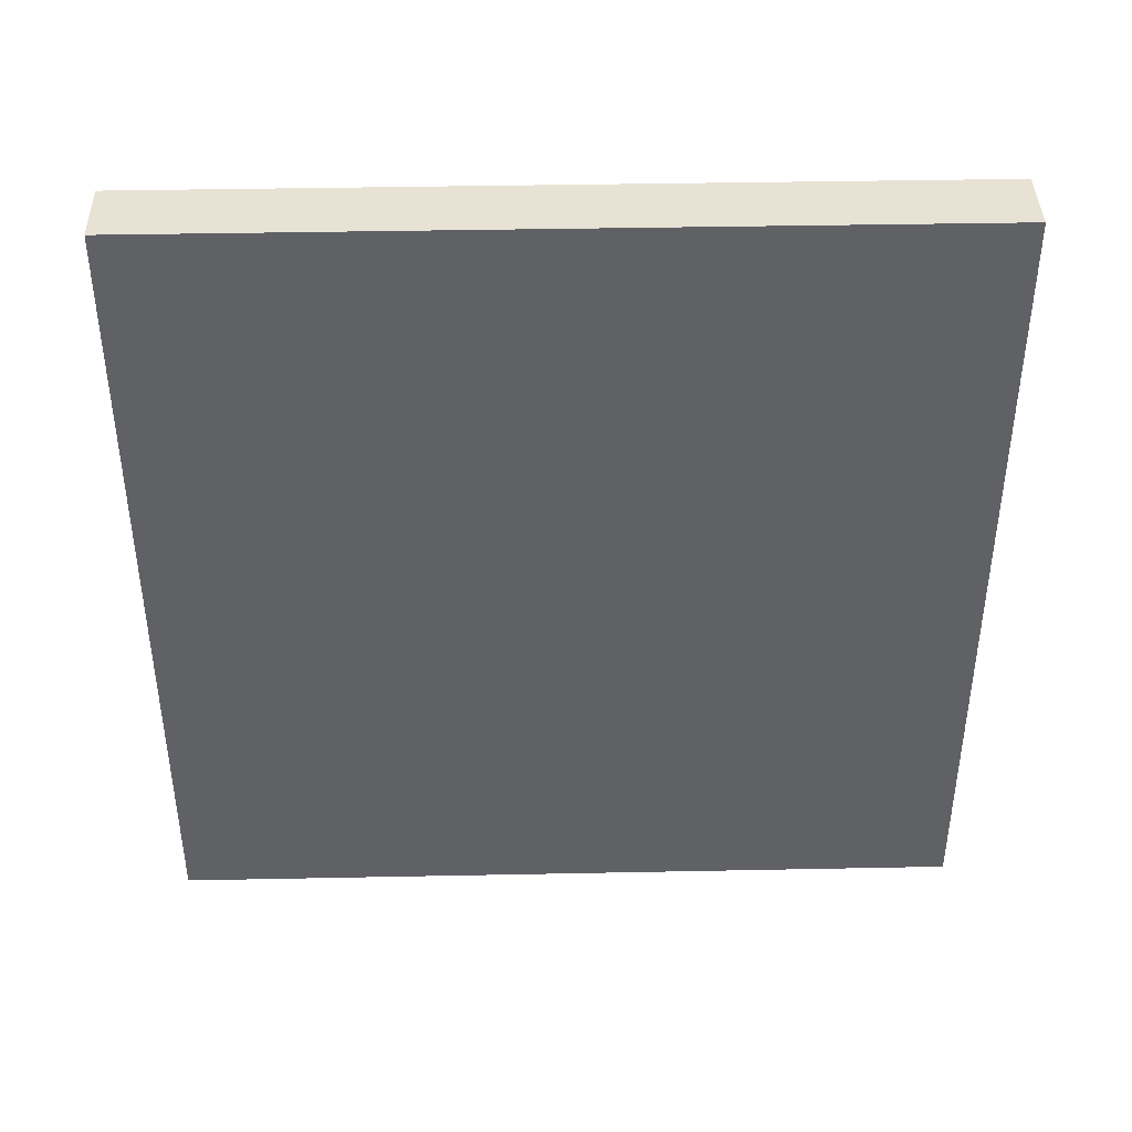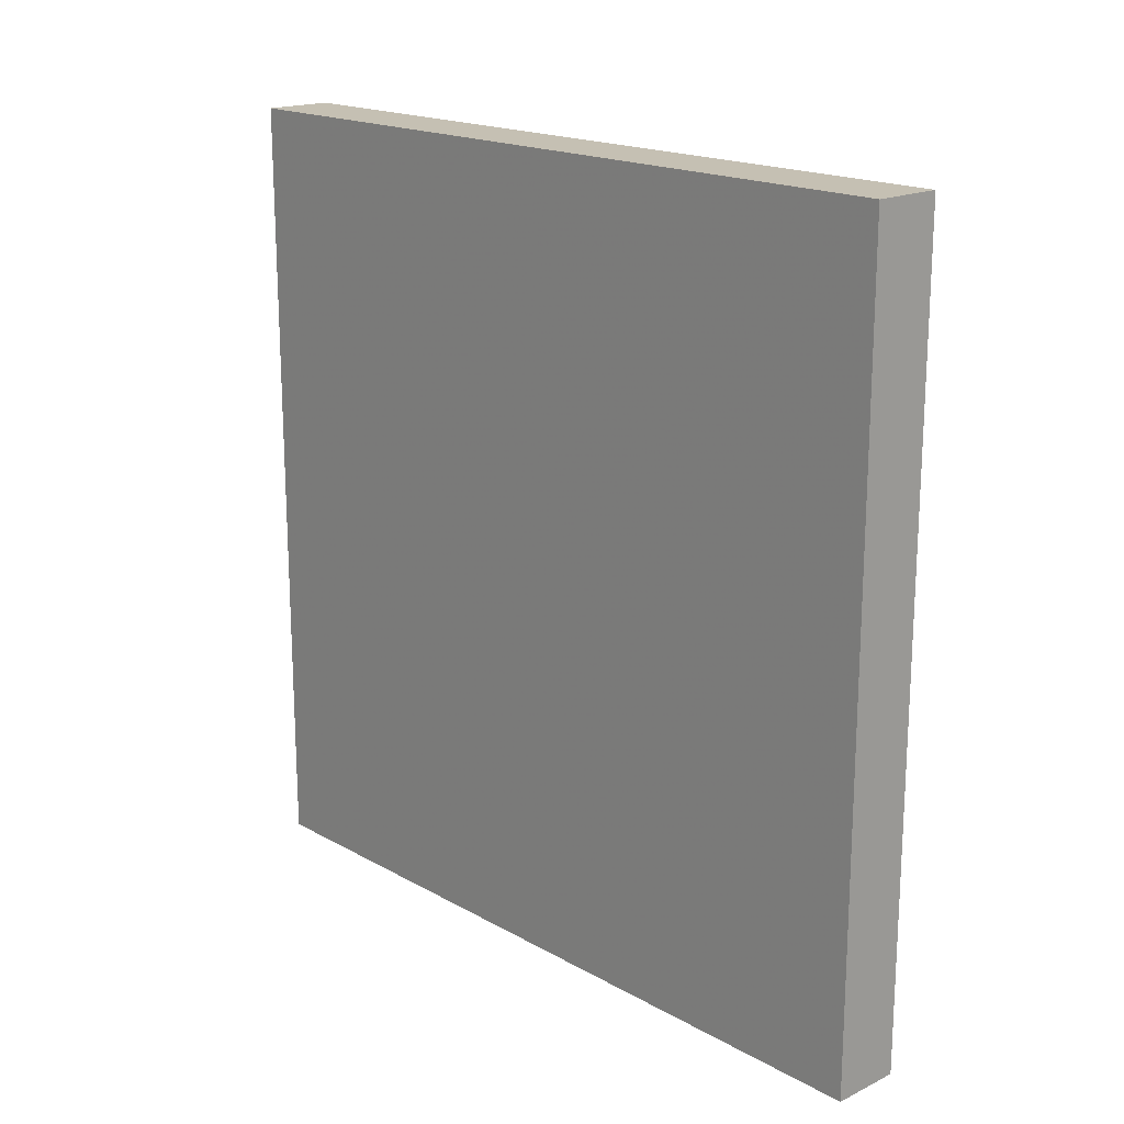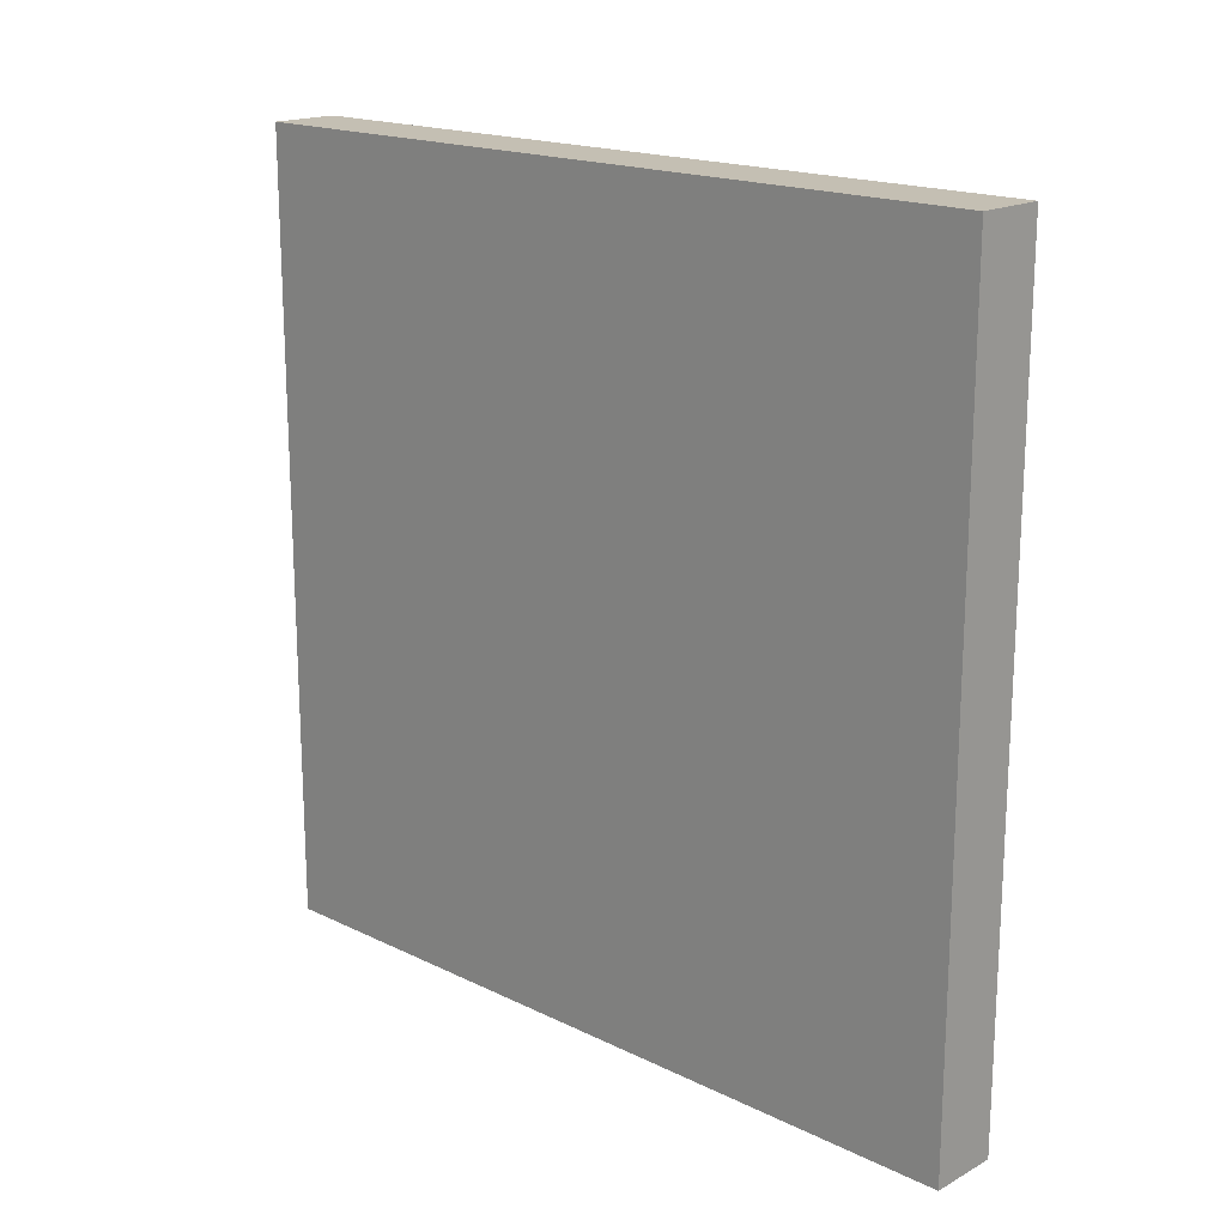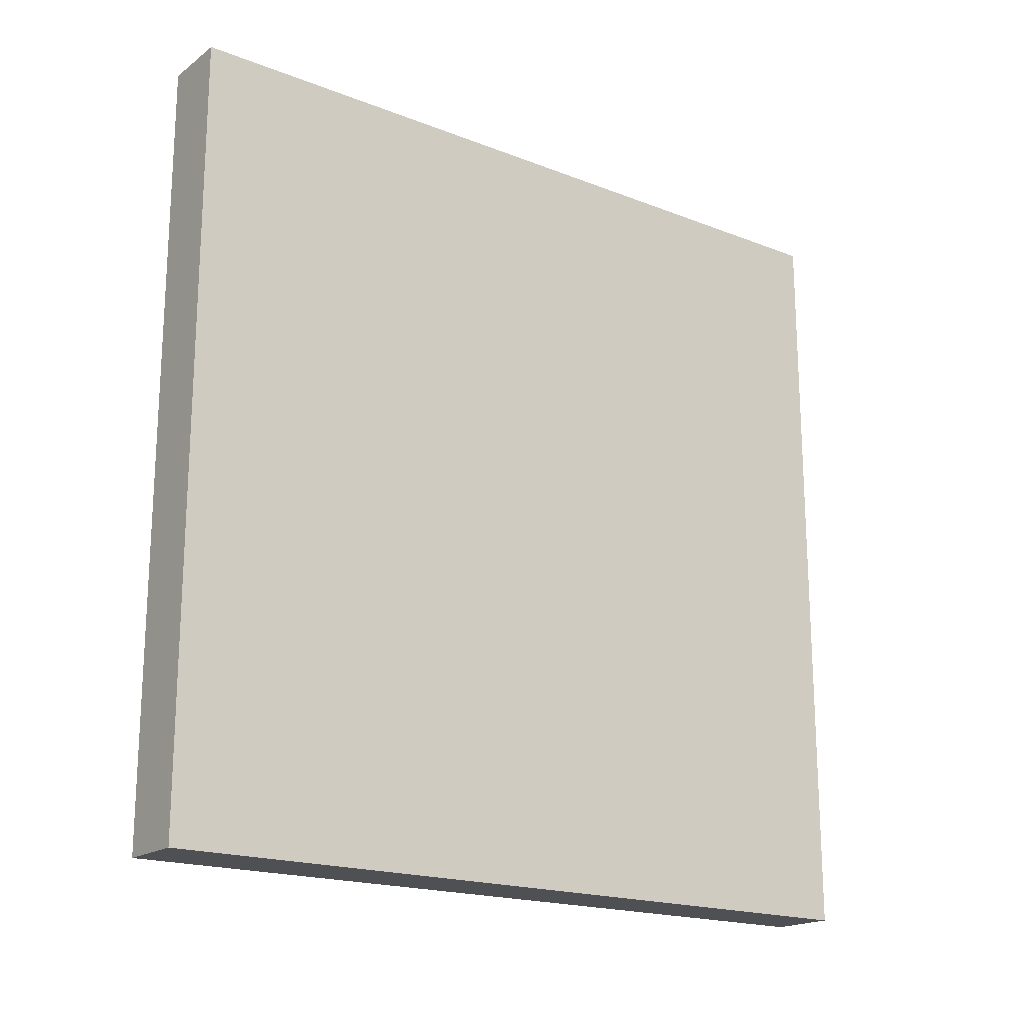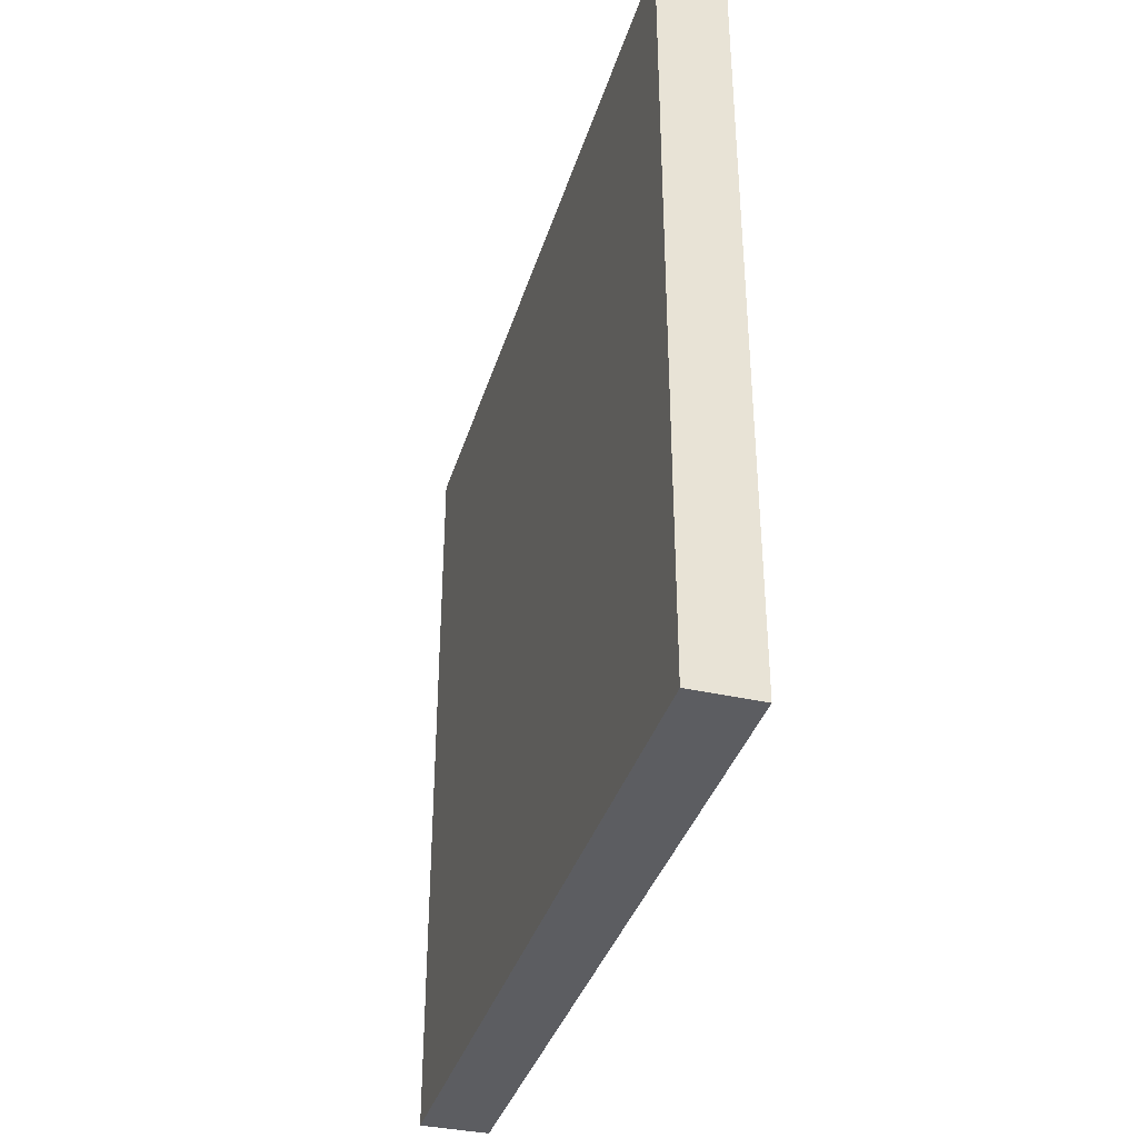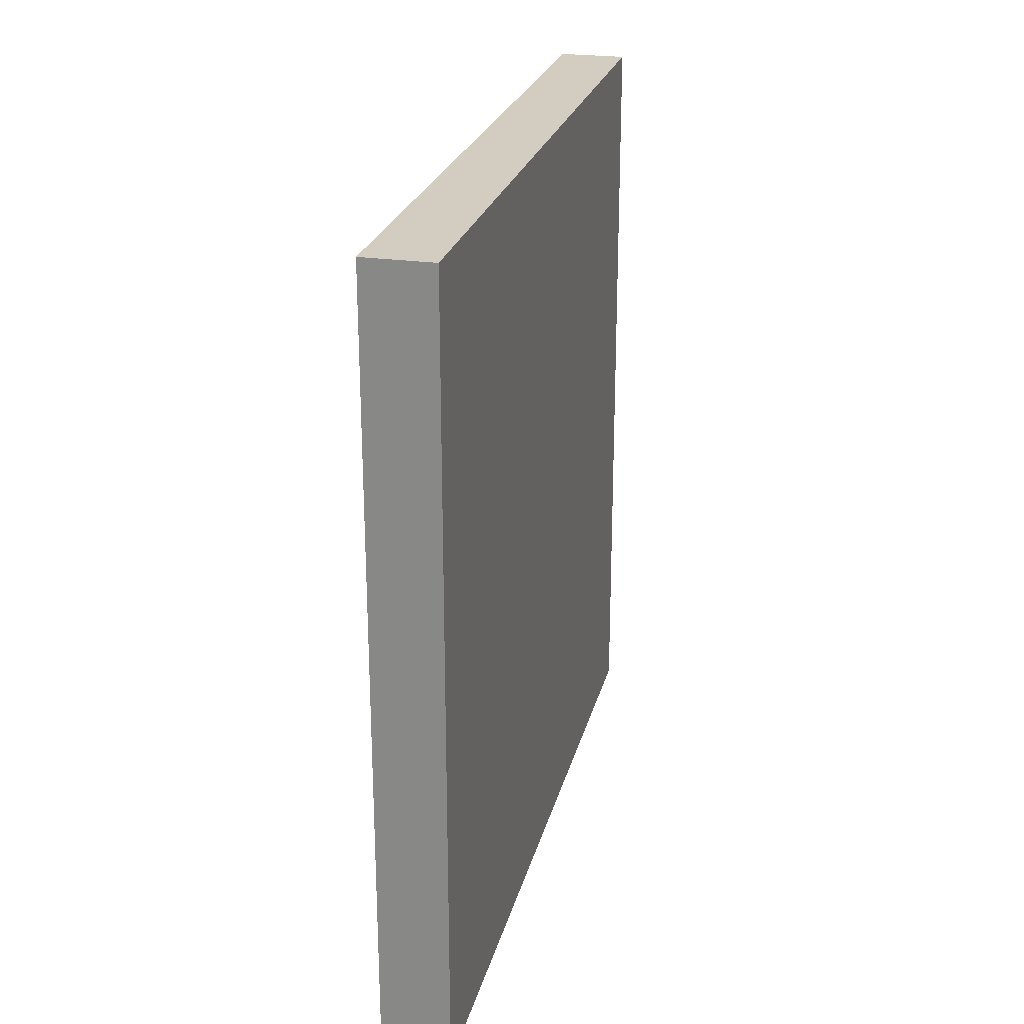
<metadata>
{"format":"obj","ext":"obj","renderer":"f3d","projection":"perspective","resolution":1024,"background":"white","views":[{"elev":40.7,"azim":-91.4,"up":"+Z"},{"elev":18.1,"azim":-42.9,"up":"+Z"},{"elev":17.8,"azim":133.5,"up":"+Z"},{"elev":-18.7,"azim":53.4,"up":"+Z"},{"elev":-36.8,"azim":-16.3,"up":"+Z"},{"elev":24.4,"azim":-166.6,"up":"+Y"}]}
</metadata>
<code>
v 0 0 0.5
v 0.08693 0 0.5
v 0 1 0.5
v 0.08693 1 0.5
v 0 1 -0.5
v 0.08693 1 -0.5
v 0 0 -0.5
v 0.08693 0 -0.5
v 0 0.5 0.5
v 0.08693 0.5 0.5
v 0.08693 0.5 -0.5
v 0 0.5 -0.5
v 0 1 0
v 0.08693 1 0
v 0.08693 0.5 0
v 0.08693 0 0
v 0 0 0
v 0 0.5 0
f 9 10 4 3
f 13 14 6 5
f 5 6 11 12
f 7 8 16 17
f 14 15 11 6
f 12 18 13 5
f 1 2 10 9
f 15 16 8 11
f 12 11 8 7
f 7 17 18 12
f 3 4 14 13
f 4 10 15 14
f 10 2 16 15
f 17 16 2 1
f 18 17 1 9
f 13 18 9 3

</code>
